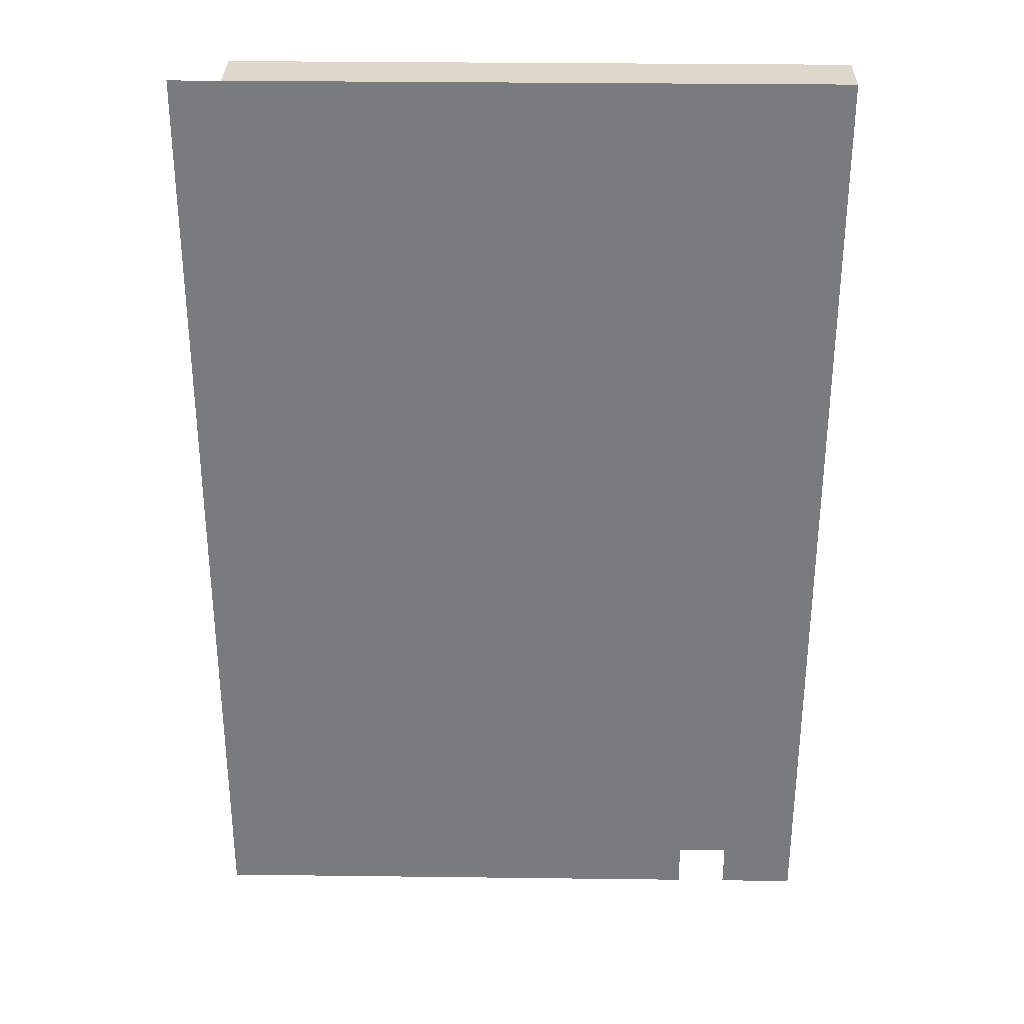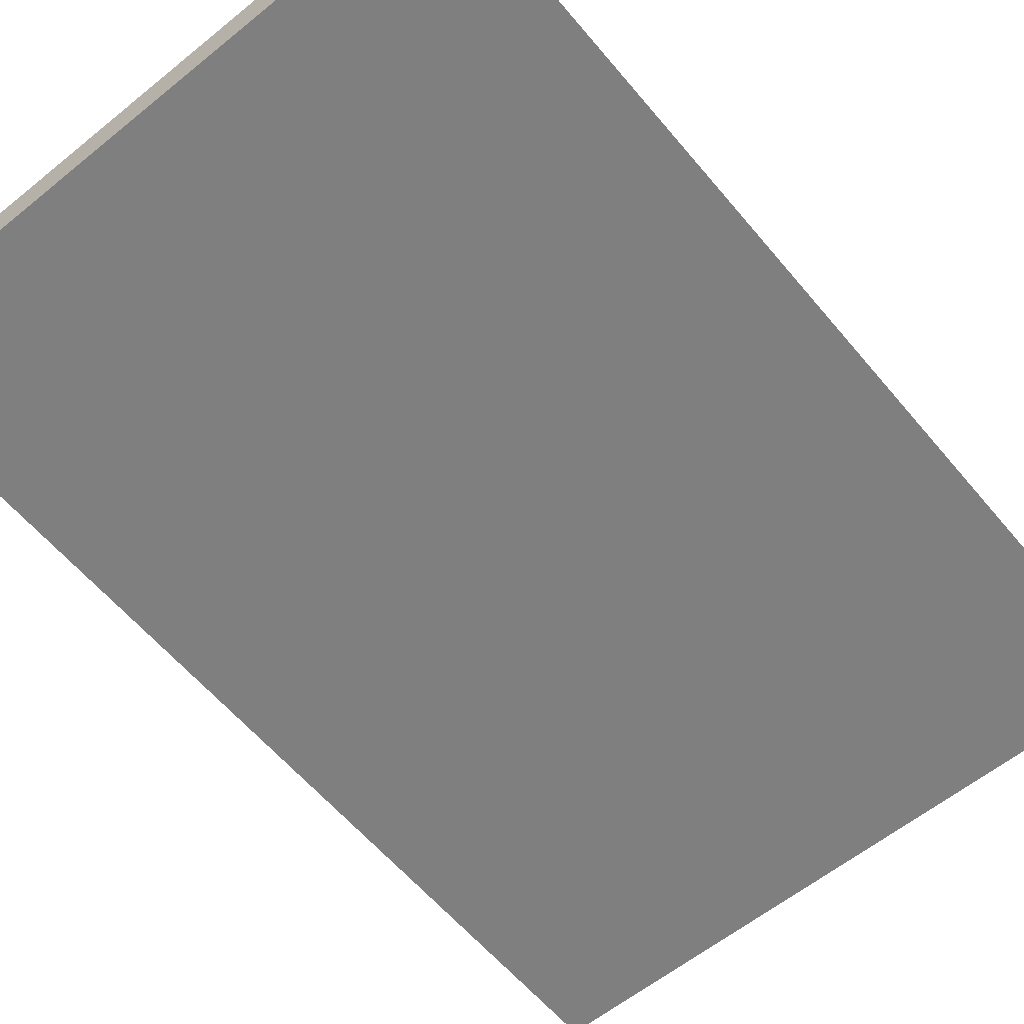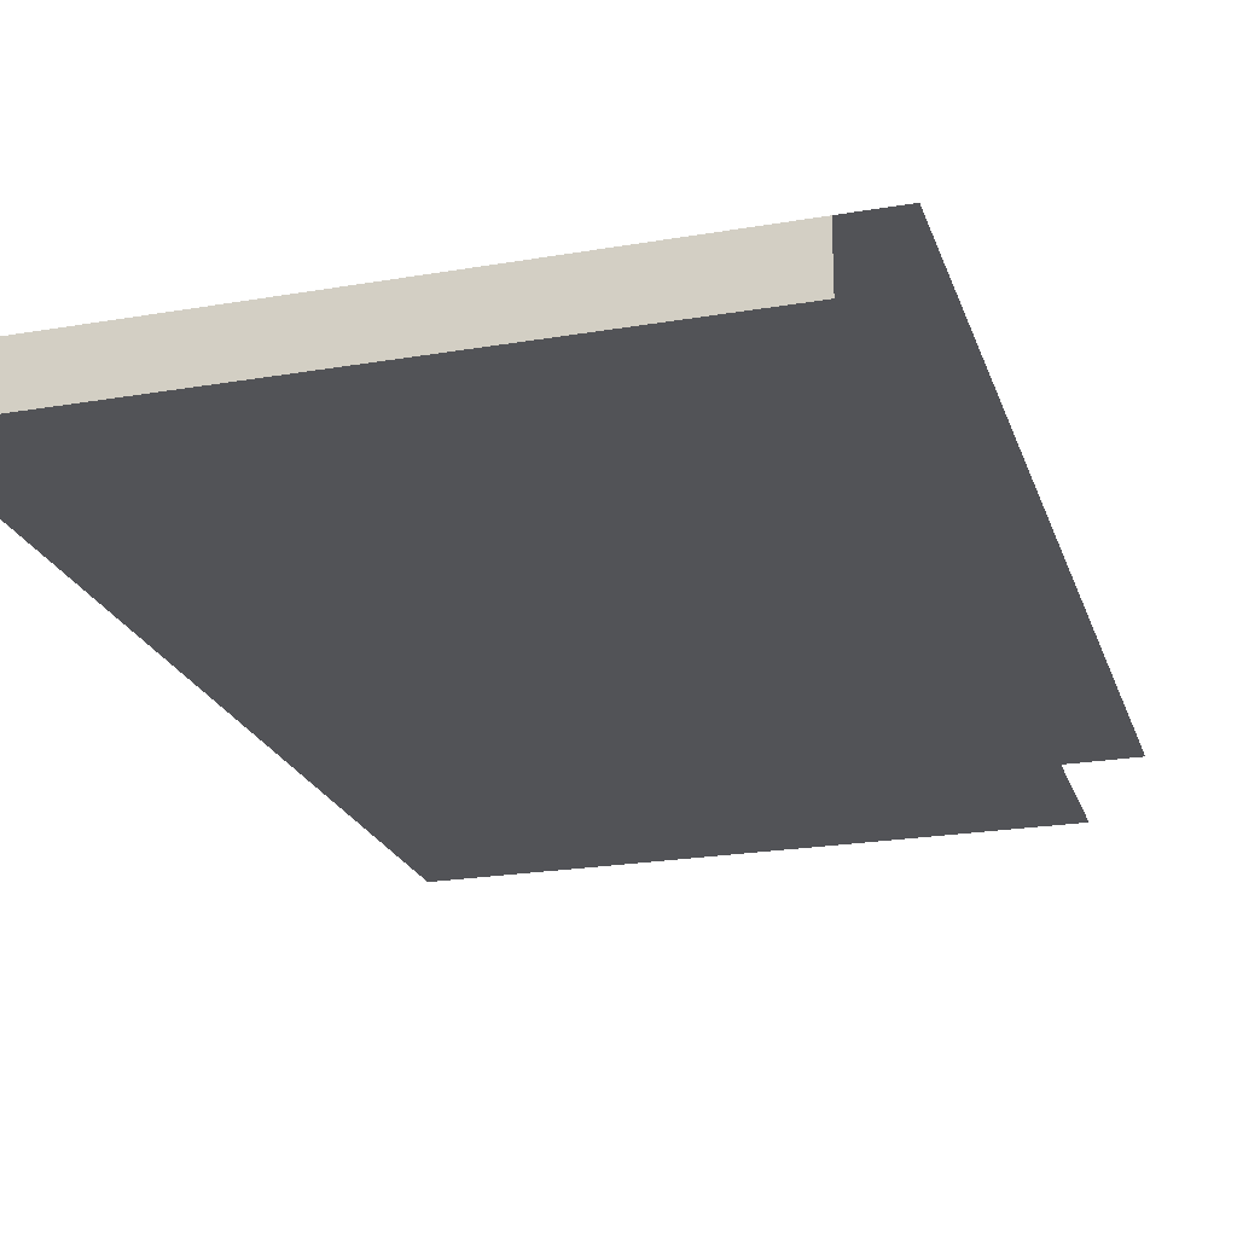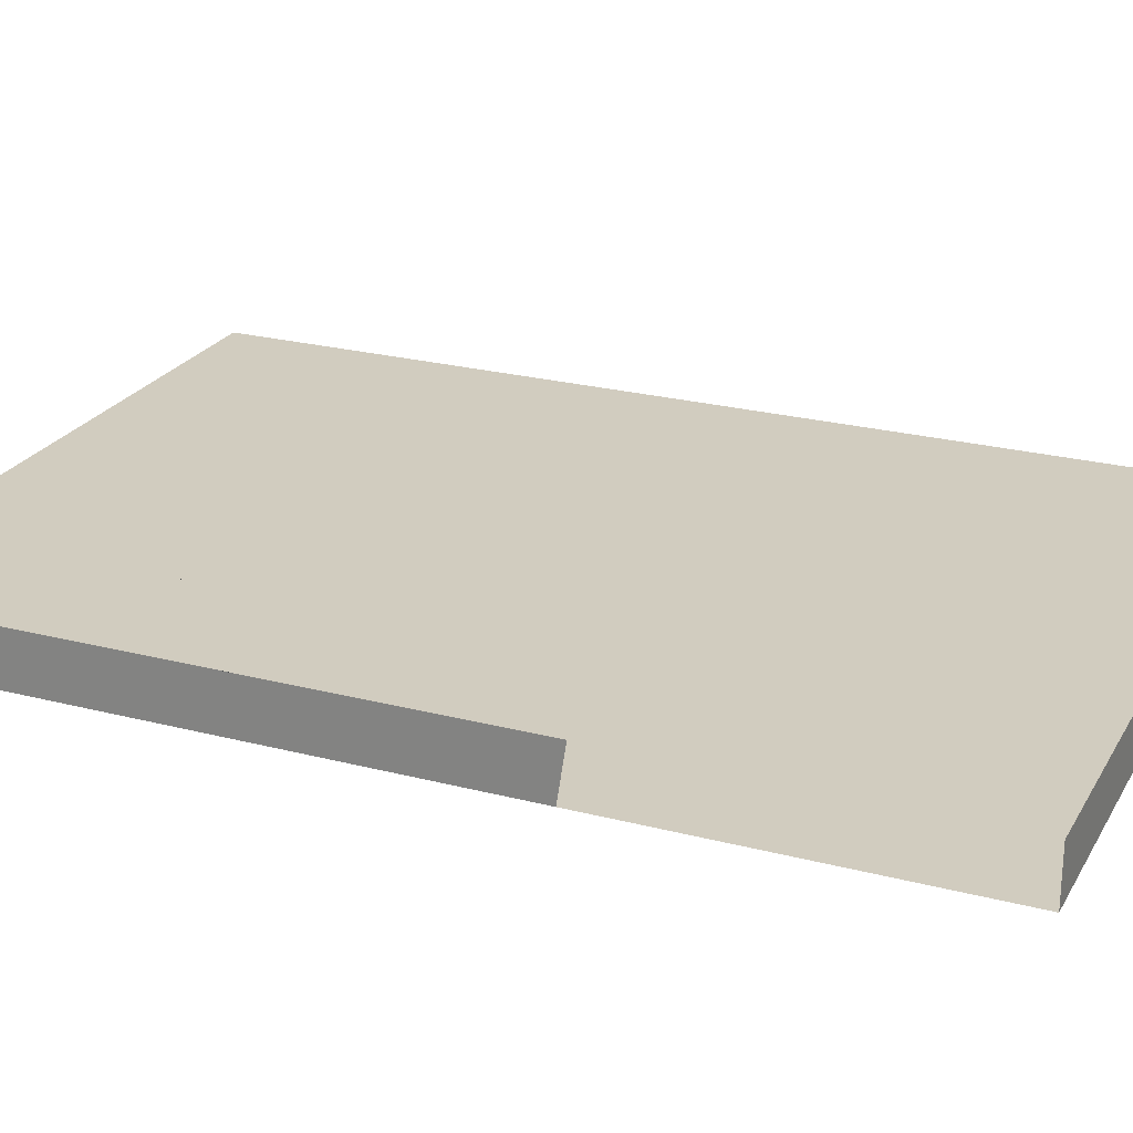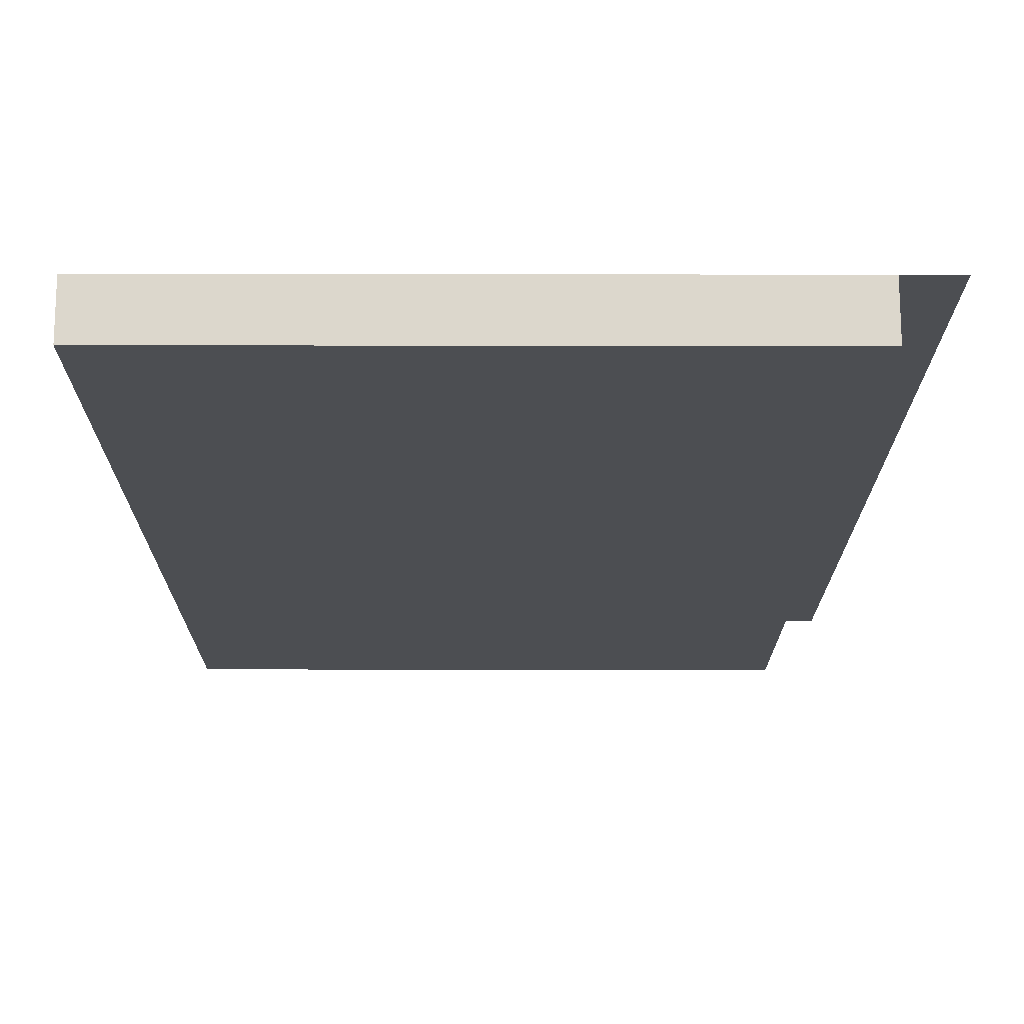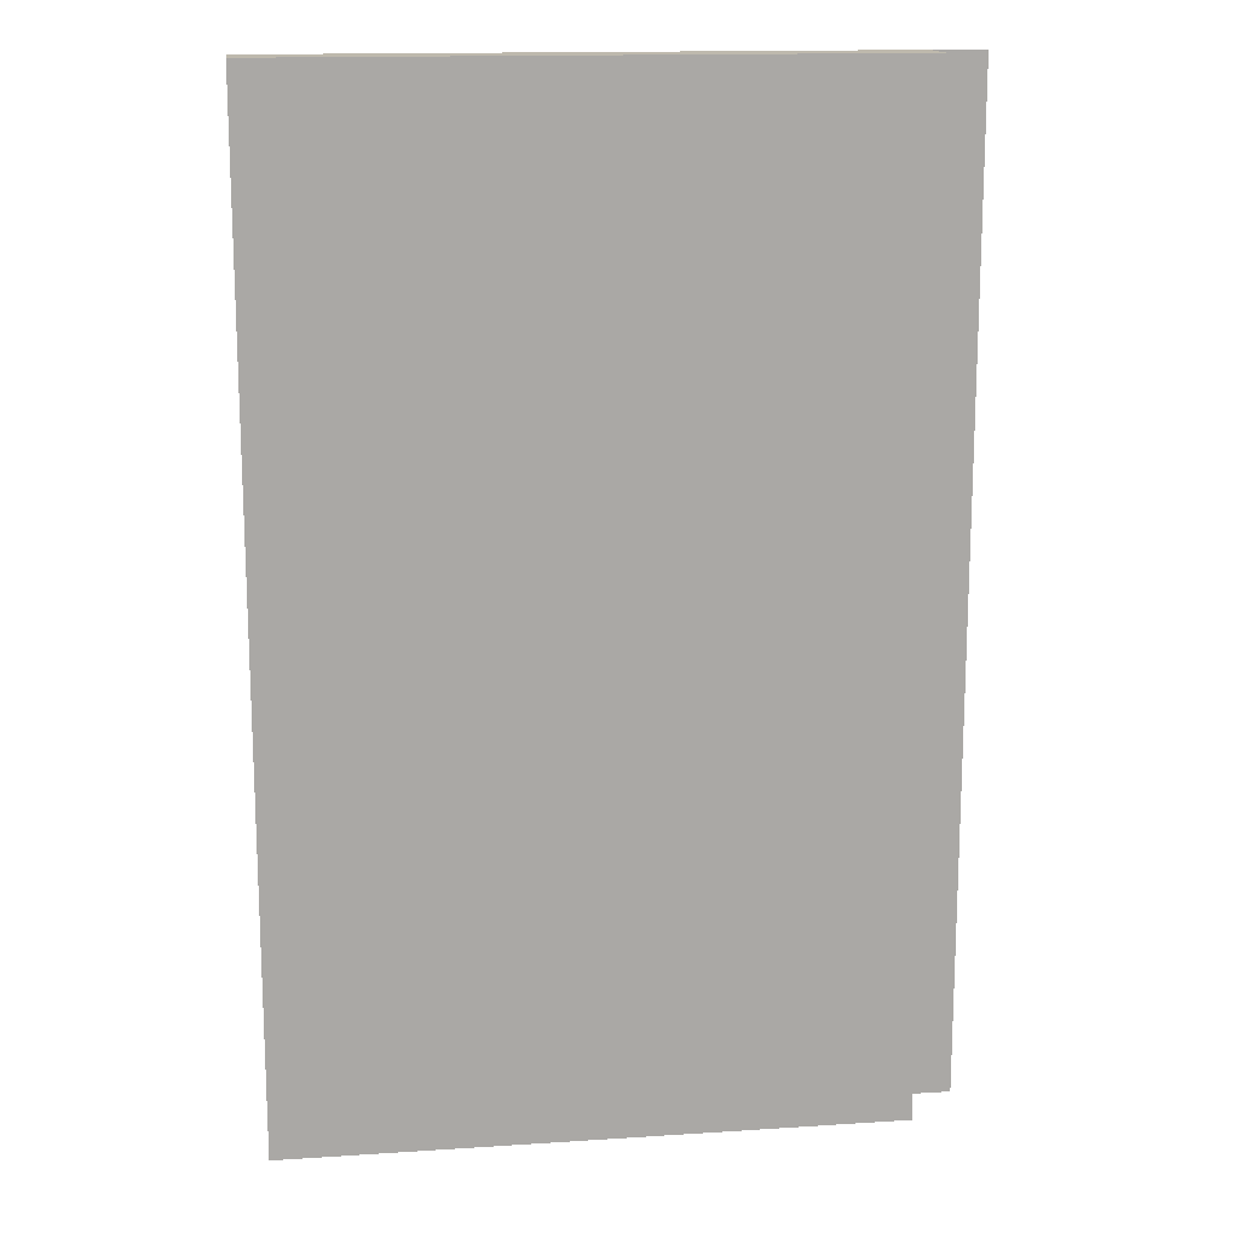
<metadata>
{"format":"obj","ext":"obj","renderer":"f3d","projection":"perspective","resolution":1024,"background":"white","views":[{"elev":31.5,"azim":1.0,"up":"+Y"},{"elev":-59.9,"azim":-140.3,"up":"+Z"},{"elev":-22.3,"azim":-163.5,"up":"+Z"},{"elev":24.0,"azim":113.4,"up":"+Z"},{"elev":-17.0,"azim":179.8,"up":"+Z"},{"elev":15.2,"azim":172.1,"up":"+Y"}]}
</metadata>
<code>
o Cube.005
v -4.789 -0.03226 1.281
v -5.058 -0.03226 1.281
v -2.327 -0.03226 1.281
v -1.656 -0.03226 0.9974
v -1.656 -0.03226 1.281
v -4.789 -0.03226 0.9974
v -2.327 -0.03226 0.9974
v -2.056 -0.03226 0.9974
v -2.056 3.269 1.281
v -2.056 5.095 1.281
v -2.056 -0.03226 1.281
v -2.056 1.123 1.281
v -1.656 3.269 1.281
v -1.656 5.095 1.281
v -1.656 1.123 1.281
v -5.058 5.095 1.281
v -4.789 5.095 1.281
v -4.789 5.095 0.9974
v -1.656 5.095 0.9974
v -2.056 5.095 0.9974
v -2.327 5.095 0.9974
v -2.327 5.095 1.281
v -5.058 1.111 1.281
v -5.058 3.235 1.281
v -1.656 3.225 0.9974
v -1.656 1.108 0.9974
v -4.789 1.108 0.9974
v -4.789 3.225 0.9974
v -2.327 3.235 1.281
v -2.327 1.111 1.281
f 13 14 10 9 12 11 5 15
f 21 20 19 25 26 4 8 7 6 27 28 18
f 29 22 17 16 24 23 2 1 3 30
f 15 5 4 26 25 13
f 14 19 20 21 18 17 22 10

</code>
